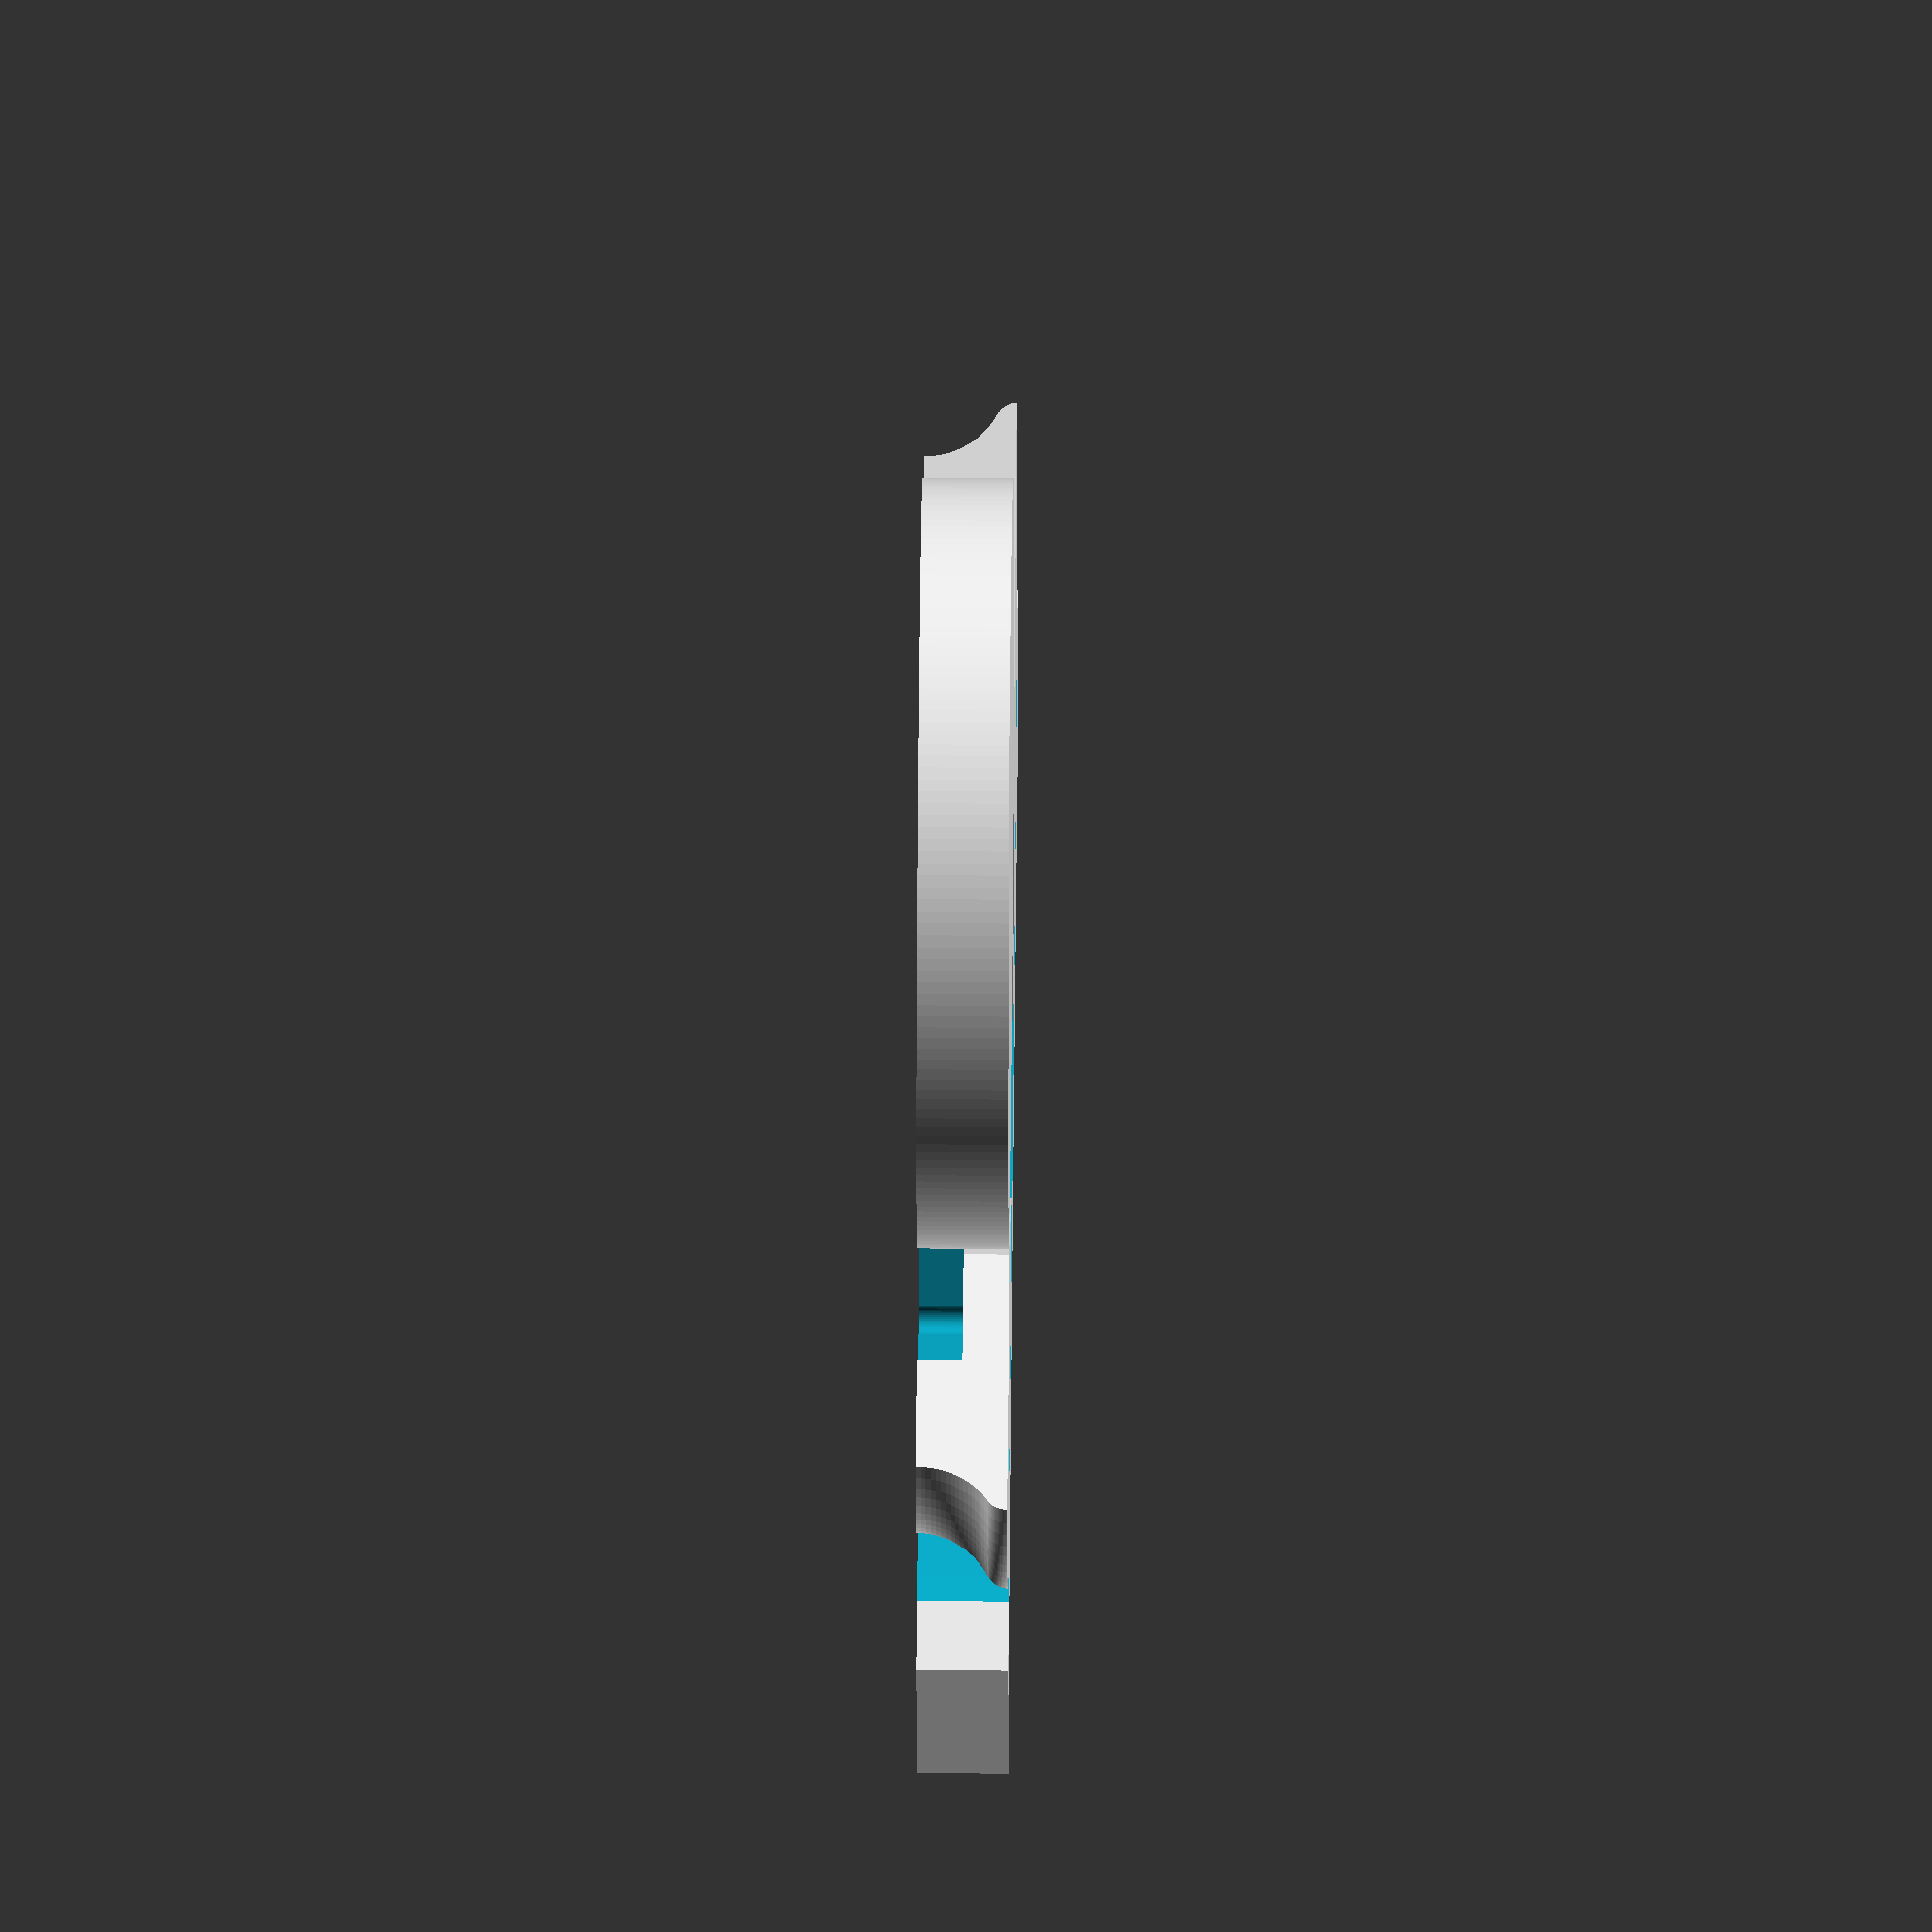
<openscad>
function hyp(radius) = sqrt(2 * pow(radius, 2));

INCH_TO_MM = 25.4;
$fn=50;
width = 250;
height = 250;
depth = 250;
thickness = 3/4 * INCH_TO_MM;
bit = 1/8 * INCH_TO_MM;
bit_radius = bit / 2;
dog_bone = hyp(bit_radius);
pocket_slack = 0.05;

foot_height = thickness;
foot_radius = 80;
pole_width = 50;

holder_pocket_depth = 25;

// Find the center of a circle that passes through 3 points.
function gradient(p1, p2) = (p1.y - p2.y) / (p1.x - p2.x);
function perpendicular_gradient(p1, p2) = - 1 / gradient(p1, p2);
function circle_center_touching(p1, p2, p3) =
  let (m1 = (p1 + p2) / 2,
       m2 = (p1 + p3) / 2,
       g1 = perpendicular_gradient(p1, p2),
       g2 = perpendicular_gradient(p1, p3),
       x = (g1 * m1.x - m1.y - g2 * m2.x + m2.y) / (g1 - g2),
       y = g1 * x - g1 * m1.x + m1.y)
  [x, y];

module circle_touching(p1, p2, p3) {
  center = circle_center_touching(p1, p2, p3);
  radius = norm(center - p1);
  translate(center) circle(radius);
}


module foot() {
  difference() {
    linear_extrude(foot_height)
      circle(foot_radius, $fn=200);
    foot_pocket();
  }
}

module foot_pocket() {
  translate([0, 0, 2]) {
    linear_extrude(foot_height) {
      union() {
        thick = (thickness + pocket_slack) / 2;
        w = (pole_width + pocket_slack) / 2;
        square([pole_width + pocket_slack, thickness + pocket_slack], center=true);
        translate([w - dog_bone, thick - dog_bone]) circle(bit);
        translate([w - dog_bone, -thick + dog_bone]) circle(bit);
        translate([-w + dog_bone, thick - dog_bone]) circle(bit);
        translate([-w + dog_bone, -thick + dog_bone]) circle(bit);
      }
    }
  }
}

module pole() {
  difference() {
    cube([pole_width, thickness, height - 2], center=true);
    pole_carve_left();
    pole_carve_right();
  }
}

module pole_carve_left() {
  rotate([90, 0, 0]) {
    p1 = [pole_width / 2, height / 2 - 20];
    p2 = [10, 0];
    p3 = [pole_width / 2, -height / 2 + 16.4];

    linear_extrude(thickness + 1, center=true)
      circle_touching(p1, p2, p3, $fn=100);
  }
}

module pole_carve_right() {
  rotate([90, 0, 0]) {
    p1 = [-pole_width / 2, height / 2 - 11];
    p2 = [-10, 0];
    p3 = [-pole_width / 2, -height / 2 + 16.4];

    linear_extrude(thickness + 1, center=true)
      circle_touching(p1, p2, p3, $fn=100);
  }
}

module holder_cap() {
  length = 75;
  cut = 67;
  subtract_radius = thickness - 2;
  adjacent = length - cut;

  dist_from_inner_circle = (thickness * (adjacent / sqrt(pow(subtract_radius, 2) - pow(adjacent, 2))));
  outer_circle_x = length - dist_from_inner_circle;
  small_radius = sqrt(pow(dist_from_inner_circle, 2) + pow(thickness, 2)) - subtract_radius;

  rotate([0, 0, 10]) {
    rotate_extrude(angle=140, $fn=100) {
      difference() {
        square([cut, thickness]);
        translate([length, thickness]) circle(subtract_radius);
      }
      translate([outer_circle_x, 0]) {
        intersection() {
          circle(small_radius);
          square(small_radius);
        }
      }
    }
  }
}

module holder_pocket() {
  d = holder_pocket_depth / 2;
  w = (pole_width + pocket_slack) / 2;
  translate([0, d, thickness + pocket_slack / 2]) {
    cube([pole_width + pocket_slack, holder_pocket_depth, thickness + pocket_slack], center=true);
    translate([w - dog_bone, d  - dog_bone, 0])
      cylinder(thickness + pocket_slack, bit, bit, center=true);
    translate([-w + dog_bone, d - dog_bone, 0])
      cylinder(thickness + pocket_slack, bit, bit, center=true);
  }
}

module holder() {
  difference() {
    holder_cap();
    holder_pocket();
  }
}


// Assemble
module assembled() {
  foot();
  translate([0, 0, height / 2 + 2]) pole();
  translate([0, thickness, height - holder_pocket_depth + 1])
    rotate(90, [1, 0, 0])
    holder();
    
  mirror([0, 1, 0])
    translate([0, thickness, height - holder_pocket_depth + 1])
    rotate(90, [1, 0, 0])
    holder();
}


// CNC positioning
module flat_pack() {
  translate([-50, 0, 0]) foot();
  translate([13, 60, 0]) rotate([0, 0, -45]) holder();
  mirror([0, 1, 0]) translate([13, 60, 0]) rotate([0, 0, -45]) holder();
  translate([105, 0, thickness / 2]) rotate([90, 0, 0]) pole();
}

/* assembled(); */

// Surface to fit
/* %square([270, 270], center=true); */
flat_pack();

</openscad>
<views>
elev=132.2 azim=287.0 roll=89.5 proj=o view=wireframe
</views>
